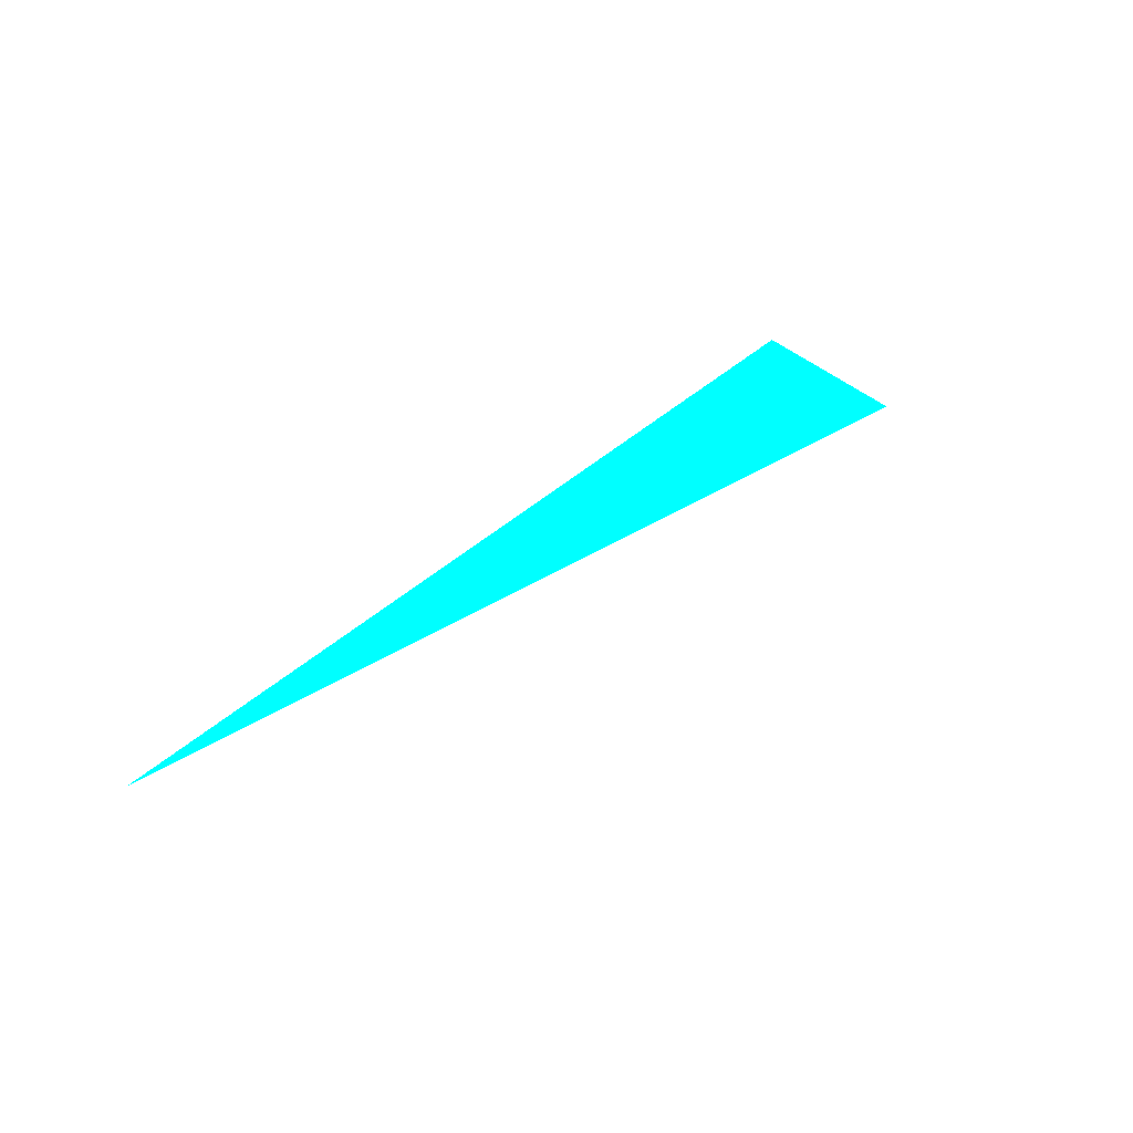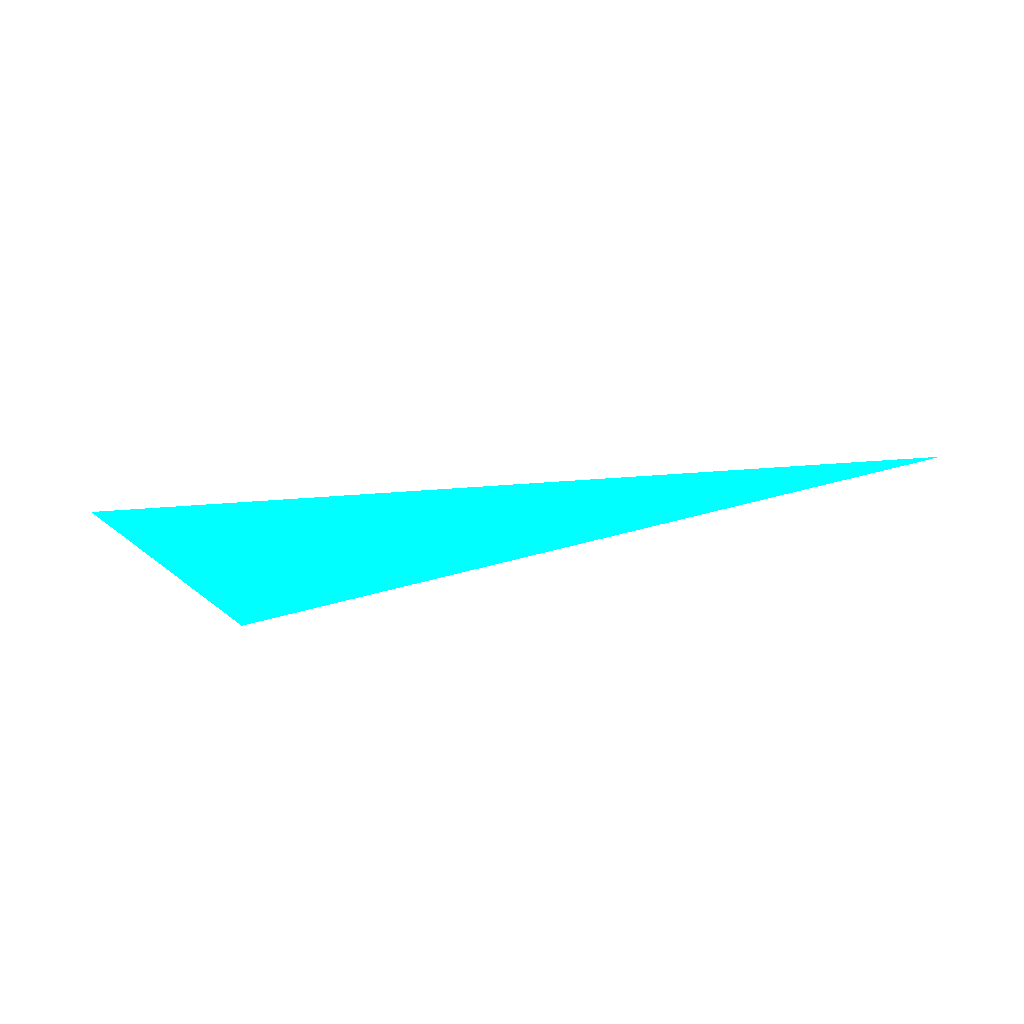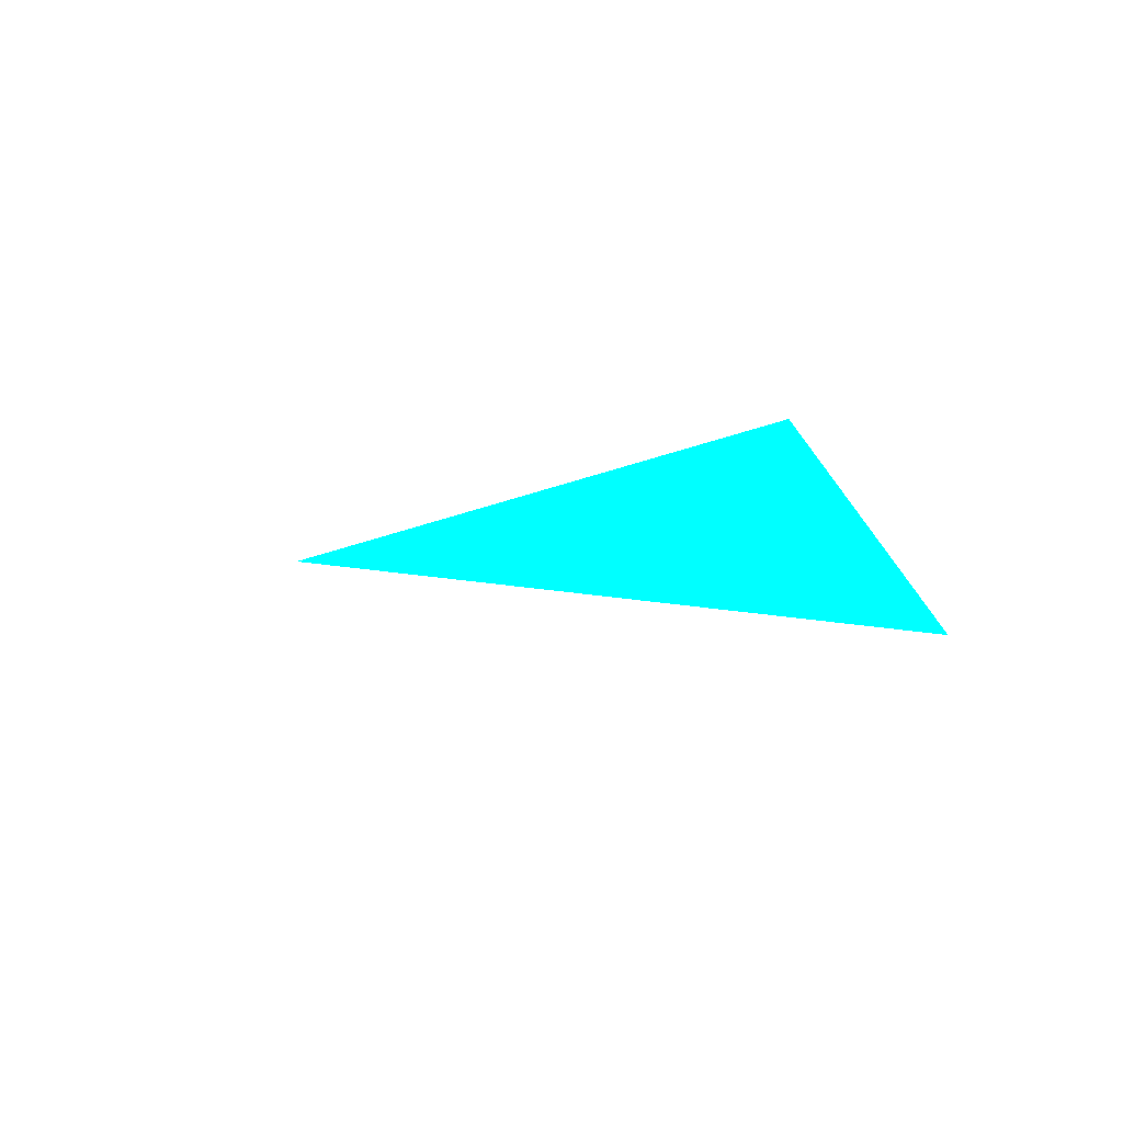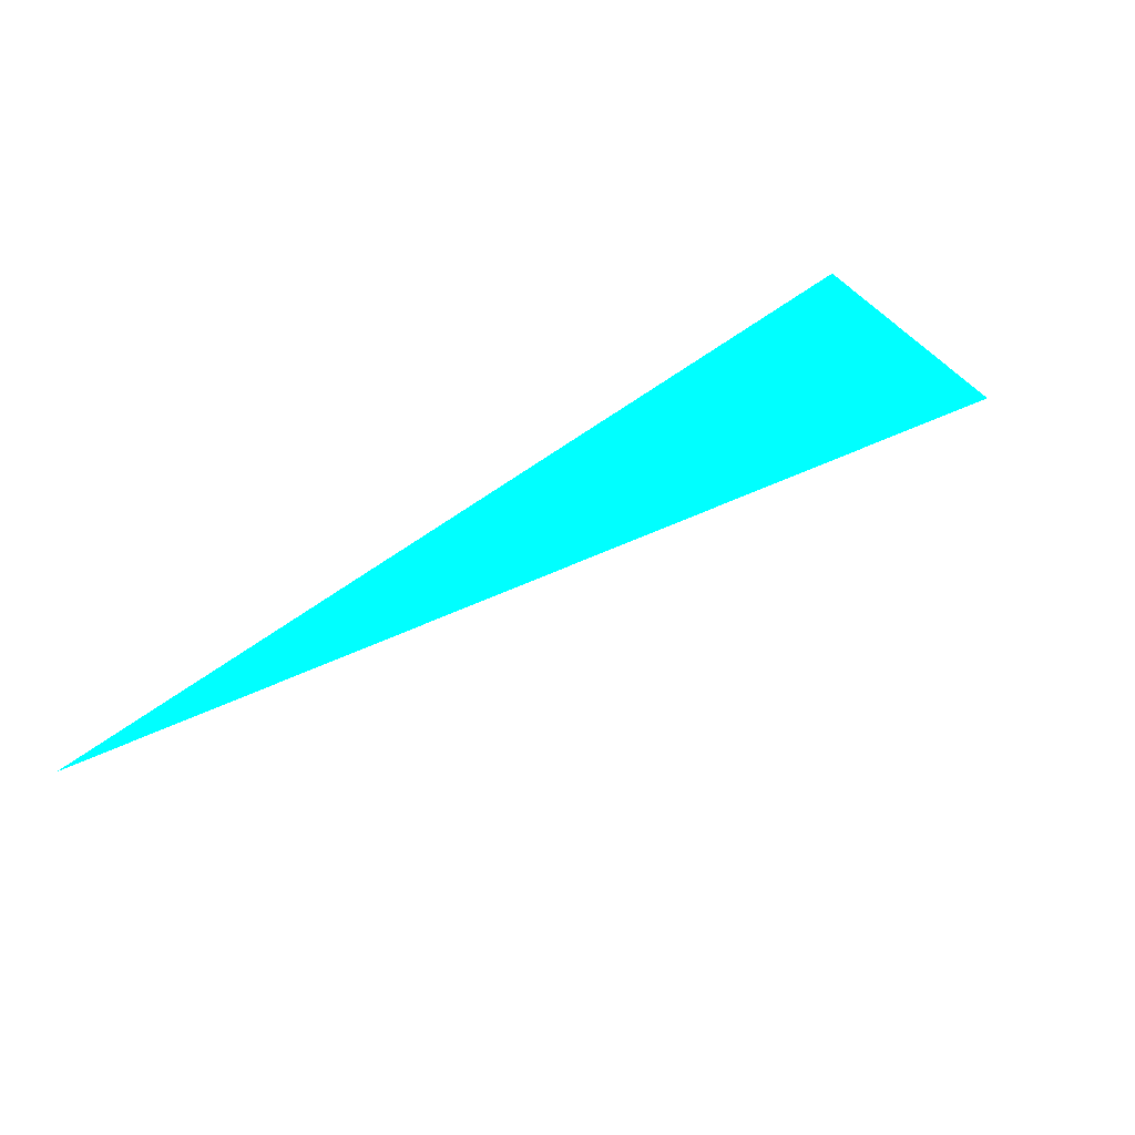
<metadata>
{"format":"obj","ext":"obj","renderer":"f3d","projection":"perspective","resolution":1024,"background":"white","views":[{"elev":3.9,"azim":-43.2,"up":"+Y"},{"elev":64.4,"azim":-170.0,"up":"+Z"},{"elev":27.2,"azim":50.2,"up":"+Y"},{"elev":4.7,"azim":-24.6,"up":"+Y"}]}
</metadata>
<code>
o geometry_0
v 6.125e+05 5.855e+06 664 0 1 1
v 6.125e+05 5.855e+06 664 0 1 1
v 6.125e+05 5.855e+06 664 0 1 1
f 1 2 3
f 2 1 3

</code>
